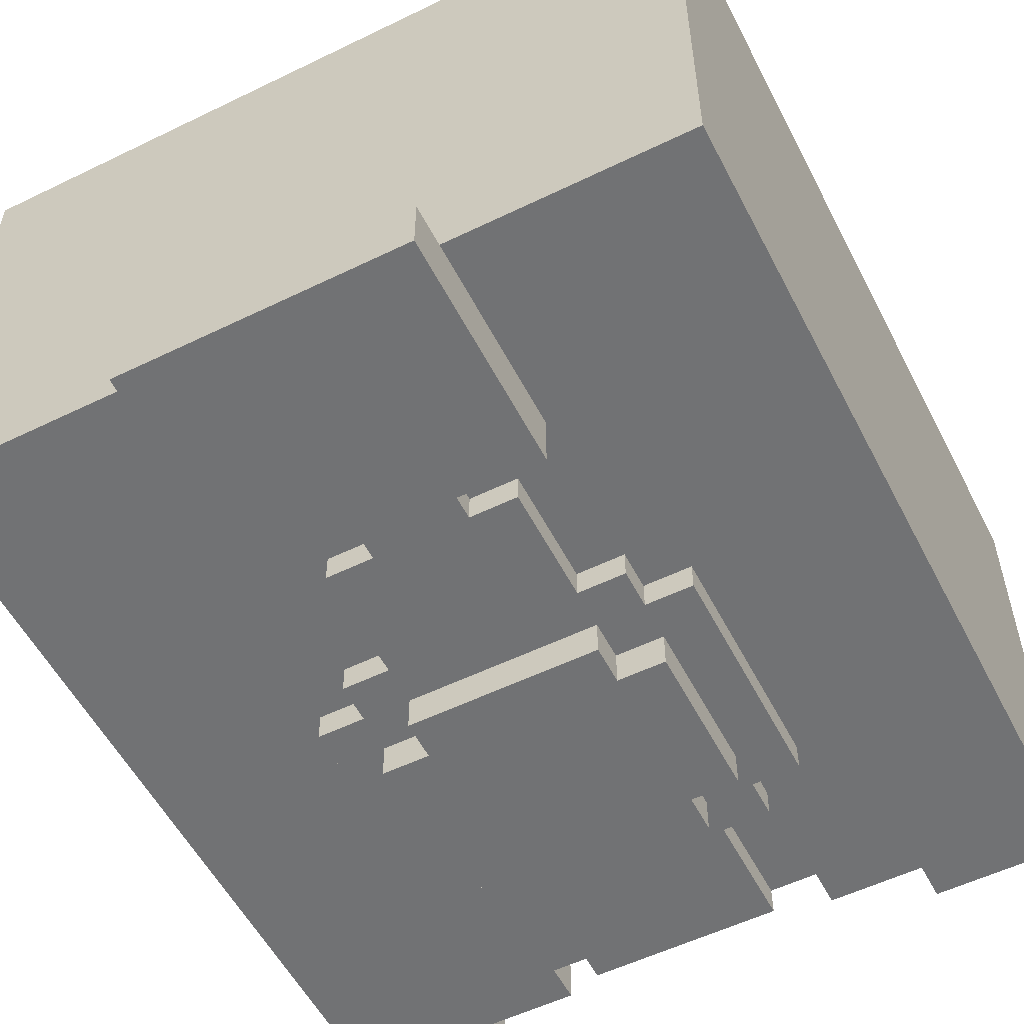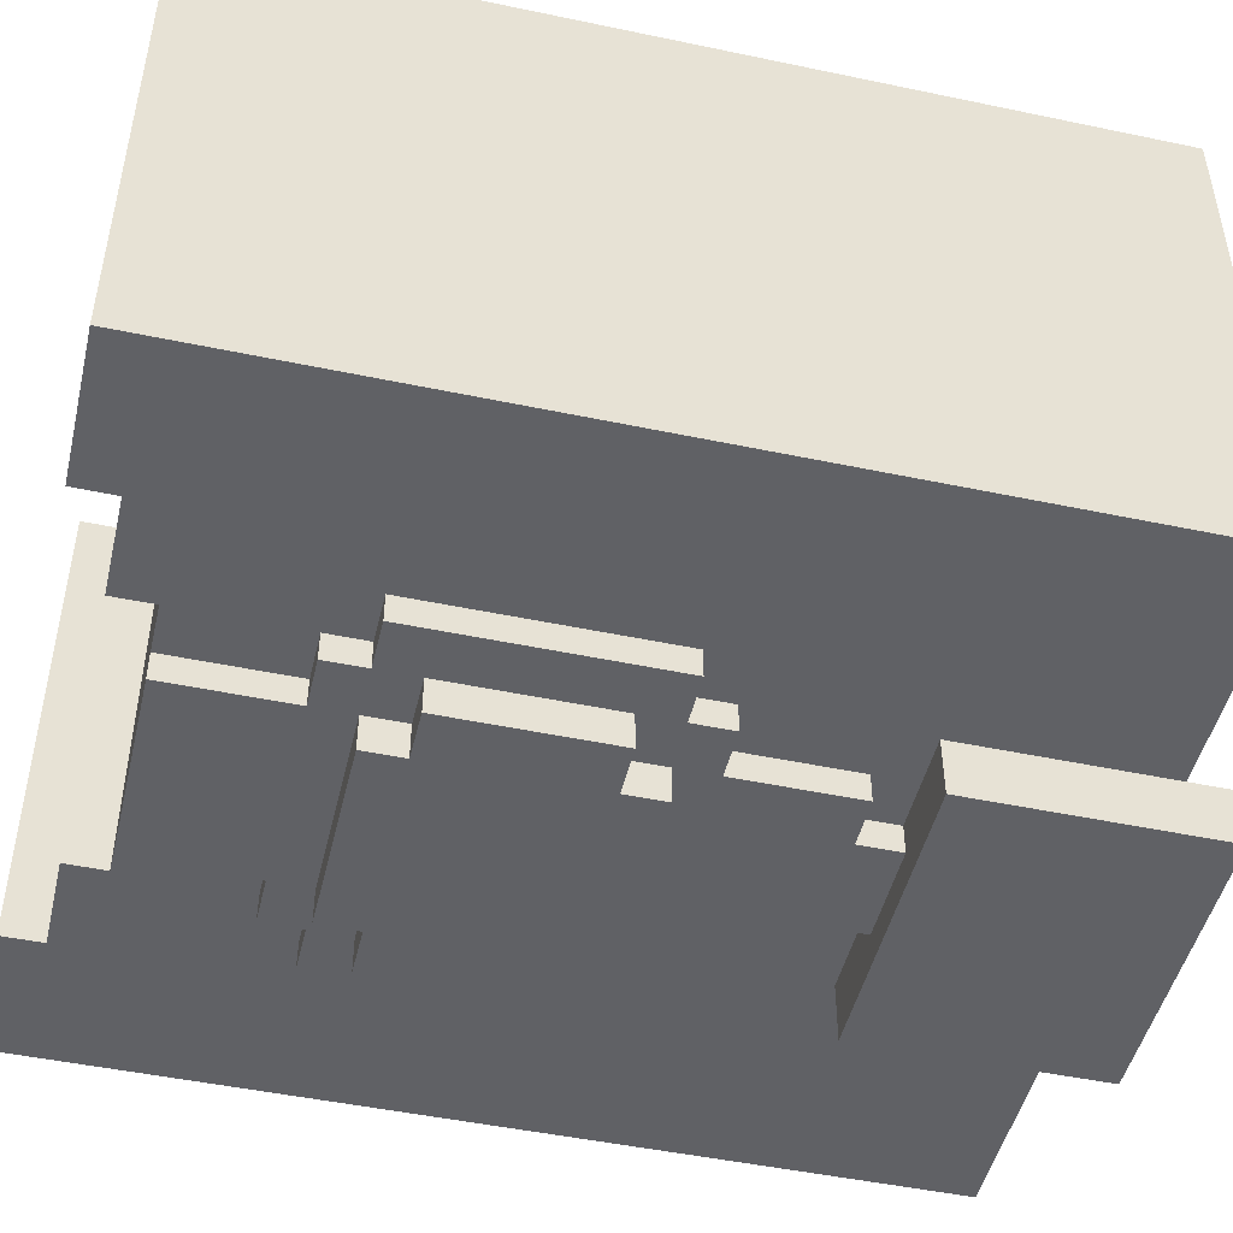
<metadata>
{"format":"obj","ext":"obj","renderer":"f3d","projection":"perspective","resolution":1024,"background":"white","views":[{"elev":-55.4,"azim":-152.9,"up":"+Y"},{"elev":-48.0,"azim":76.7,"up":"+Y"}]}
</metadata>
<code>
g heavy_champion_armor_body
v -0.1025 0.1882 1.477
v -0.1025 0.1882 1.449
v -0.1025 -0.185 1.449
v -0.1025 -0.185 1.477
v -0.1025 0.1882 1.449
v -0.06766 0.1882 1.449
v -0.06766 0.1463 1.449
v 0.07174 0.1882 1.449
v 0.07174 0.1463 1.449
v 0.1066 -0.185 1.449
v -0.1025 -0.185 1.449
v 0.1066 0.1882 1.448
v 0.1763 0.1882 1.477
v 0.1763 0.1882 1.506
v 0.1763 -0.185 1.506
v 0.1762 -0.185 1.477
v 0.1066 0.1882 1.448
v 0.1763 0.1882 1.477
v 0.1066 0.1882 1.477
v 0.2808 0.1882 0.8765
v 0.07174 0.1882 1.449
v 0.2808 0.1882 1.506
v -0.2768 0.1882 0.8767
v -0.06766 0.1882 1.449
v -0.1025 0.1882 1.449
v 0.1763 0.1882 1.506
v -0.1722 0.1882 1.477
v -0.1025 0.1882 1.477
v -0.2768 0.1882 1.506
v -0.1722 0.1882 1.506
v 0.2808 -0.185 0.8765
v -0.2768 -0.185 0.8765
v -0.1025 -0.185 1.449
v 0.1066 -0.185 1.449
v 0.1762 -0.185 1.477
v 0.2808 -0.185 1.506
v 0.1066 -0.185 1.477
v 0.1763 -0.185 1.506
v -0.1721 -0.185 1.477
v -0.2768 -0.185 1.506
v -0.1025 -0.185 1.477
v -0.1722 -0.185 1.506
v -0.1025 0.1882 1.449
v -0.06766 0.1463 1.449
v -0.1025 -0.185 1.449
v 0.1066 -0.185 1.449
v 0.07174 0.1463 1.449
v 0.1066 0.1882 1.448
v 0.1066 0.1882 1.477
v 0.1763 0.1882 1.477
v 0.1762 -0.185 1.477
v 0.1066 -0.185 1.477
v 0.2808 -0.185 1.506
v 0.1763 -0.185 1.506
v 0.1763 0.1882 1.506
v 0.2808 0.1882 1.506
v 0.1066 0.1882 1.448
v 0.1066 0.1882 1.477
v 0.1066 -0.185 1.477
v 0.1066 -0.185 1.449
v 0.2808 -0.185 0.8765
v 0.2808 -0.185 1.506
v 0.2808 0.1882 1.506
v 0.2808 0.1882 0.8765
v -0.1722 0.1882 1.477
v -0.1721 -0.185 1.477
v -0.1722 -0.185 1.506
v -0.1722 0.1882 1.506
v -0.1025 0.1882 1.477
v -0.1025 -0.185 1.477
v -0.1721 -0.185 1.477
v -0.1722 0.1882 1.477
v -0.2768 -0.185 1.506
v -0.2768 0.1882 1.506
v -0.1722 0.1882 1.506
v -0.1722 -0.185 1.506
v -0.2768 -0.185 0.8765
v -0.2768 0.1882 0.8767
v -0.2768 0.1882 1.506
v -0.2768 -0.185 1.506
v 0.2808 -0.185 0.8765
v 0.2808 0.1882 0.8765
v -0.2768 0.1882 0.8767
v -0.2768 -0.185 0.8765
v -0.1374 -0.185 1.334
v -0.1374 -0.206 1.334
v -0.1374 -0.206 1.162
v -0.1374 -0.185 1.162
v -0.1025 -0.185 1.162
v -0.1025 -0.206 1.162
v -0.1025 -0.206 1.134
v -0.1025 -0.185 1.134
v -0.1025 -0.185 1.363
v -0.1025 -0.206 1.363
v -0.1025 -0.206 1.334
v -0.1025 -0.185 1.334
v -0.06766 -0.185 1.134
v -0.06766 -0.206 1.134
v -0.06766 -0.206 1.049
v -0.06766 -0.185 1.049
v 0.07174 -0.185 1.363
v 0.07174 -0.206 1.363
v 0.07174 -0.206 1.449
v 0.07174 -0.185 1.449
v -0.1025 -0.206 1.162
v -0.1374 -0.206 1.162
v -0.1025 -0.206 1.334
v 0.1066 -0.206 1.334
v 0.1066 -0.206 1.162
v 0.1414 -0.206 1.162
v 0.1414 -0.206 1.334
v 0.07174 -0.206 1.363
v 0.1066 -0.206 1.363
v -0.06766 -0.206 1.363
v -0.06766 -0.206 1.449
v 0.07174 -0.206 1.449
v -0.1025 -0.206 1.363
v -0.06766 -0.206 1.134
v -0.1025 -0.206 1.134
v 0.07174 -0.206 1.134
v 0.03689 -0.206 1.049
v -0.03281 -0.206 1.049
v 0.1066 -0.206 1.134
v -0.06766 -0.206 1.049
v 0.07174 -0.206 1.049
v -0.1025 -0.185 1.334
v -0.1025 -0.206 1.334
v -0.1374 -0.206 1.334
v -0.1374 -0.185 1.334
v 0.1414 -0.185 1.334
v 0.1414 -0.206 1.334
v 0.1066 -0.206 1.334
v 0.1066 -0.185 1.334
v -0.06766 -0.185 1.363
v -0.06766 -0.206 1.363
v -0.1025 -0.206 1.363
v -0.1025 -0.185 1.363
v 0.1066 -0.185 1.363
v 0.1066 -0.206 1.363
v 0.07174 -0.206 1.363
v 0.07174 -0.185 1.363
v 0.07174 -0.185 1.449
v 0.07174 -0.206 1.449
v -0.06766 -0.206 1.449
v -0.06766 -0.185 1.449
v -0.1374 -0.206 1.334
v -0.06766 -0.206 1.363
v -0.06766 -0.185 1.363
v -0.06766 -0.185 1.449
v -0.06766 -0.206 1.449
v 0.07174 -0.206 1.134
v 0.07174 -0.185 1.134
v 0.07174 -0.185 1.049
v 0.07174 -0.206 1.049
v 0.1066 -0.206 1.162
v 0.1066 -0.185 1.162
v 0.1066 -0.185 1.134
v 0.1066 -0.206 1.134
v 0.1066 -0.206 1.363
v 0.1066 -0.185 1.363
v 0.1066 -0.185 1.334
v 0.1066 -0.206 1.334
v 0.1414 -0.206 1.334
v 0.1414 -0.185 1.334
v 0.1414 -0.185 1.162
v 0.1414 -0.206 1.162
v -0.06766 -0.206 1.134
v -0.06766 -0.185 1.134
v -0.1025 -0.185 1.134
v -0.1025 -0.206 1.134
v 0.1066 -0.206 1.134
v 0.1066 -0.185 1.134
v 0.07174 -0.185 1.134
v 0.07174 -0.206 1.134
v -0.1025 -0.206 1.162
v -0.1025 -0.185 1.162
v -0.1374 -0.185 1.162
v -0.1374 -0.206 1.162
v 0.1414 -0.206 1.162
v 0.1414 -0.185 1.162
v 0.1066 -0.185 1.162
v 0.1066 -0.206 1.162
v -0.03281 -0.206 1.049
v -0.03281 -0.185 1.049
v -0.06766 -0.185 1.049
v -0.06766 -0.206 1.049
v 0.07174 -0.206 1.049
v 0.07174 -0.185 1.049
v 0.03689 -0.185 1.049
v 0.03689 -0.206 1.049
v 0.03689 -0.206 1.049
v 0.03689 -0.185 1.019
v 0.03689 -0.206 1.019
v 0.03689 -0.185 1.049
v -0.03281 -0.206 1.019
v -0.03281 -0.185 1.019
v -0.03281 -0.206 1.049
v -0.03281 -0.185 1.049
v -0.03281 -0.206 1.019
v 0.03689 -0.206 1.049
v 0.03689 -0.206 1.019
v -0.03281 -0.206 1.049
v 0.03689 -0.185 1.019
v -0.03281 -0.206 1.019
v 0.03689 -0.206 1.019
v -0.03281 -0.185 1.019
v -0.1025 -0.1906 1.191
v -0.1025 -0.1906 1.306
v -0.1025 -0.2326 1.306
v -0.1025 -0.2326 1.191
v -0.06766 -0.1906 1.163
v -0.06766 -0.1906 1.191
v -0.06766 -0.2326 1.191
v -0.06766 -0.2326 1.163
v -0.06766 -0.1906 1.306
v -0.06766 -0.1906 1.334
v -0.06766 -0.2326 1.334
v -0.06766 -0.2326 1.306
v 0.07174 -0.2326 1.191
v 0.07174 -0.1906 1.191
v 0.07174 -0.1906 1.163
v 0.07174 -0.2326 1.163
v 0.07174 -0.2326 1.334
v 0.07174 -0.1906 1.334
v 0.07174 -0.1906 1.306
v 0.07174 -0.2326 1.306
v 0.1066 -0.2326 1.306
v 0.1066 -0.1906 1.306
v 0.1066 -0.1906 1.191
v 0.1066 -0.2326 1.191
v -0.1025 -0.2326 1.306
v -0.06766 -0.2326 1.306
v -0.06766 -0.2326 1.191
v -0.1025 -0.2326 1.191
v 0.07174 -0.2326 1.306
v 0.07174 -0.2326 1.334
v -0.06766 -0.2326 1.334
v 0.07174 -0.2326 1.191
v 0.07174 -0.2326 1.163
v -0.06766 -0.2326 1.163
v 0.1066 -0.2326 1.191
v 0.1066 -0.2326 1.306
v 0.07174 -0.2326 1.163
v 0.07174 -0.1906 1.163
v -0.06766 -0.1906 1.163
v -0.06766 -0.2326 1.163
v -0.06766 -0.2326 1.191
v -0.06766 -0.1906 1.191
v -0.1025 -0.1906 1.191
v -0.1025 -0.2326 1.191
v 0.1066 -0.2326 1.191
v 0.1066 -0.1906 1.191
v 0.07174 -0.1906 1.191
v 0.07174 -0.2326 1.191
v -0.1025 -0.1906 1.306
v -0.06766 -0.1906 1.306
v -0.06766 -0.2326 1.306
v -0.1025 -0.2326 1.306
v 0.07174 -0.1906 1.306
v 0.1066 -0.1906 1.306
v 0.1066 -0.2326 1.306
v 0.07174 -0.2326 1.306
v -0.06766 -0.1906 1.334
v 0.07174 -0.1906 1.334
v 0.07174 -0.2326 1.334
v -0.06766 -0.2326 1.334
v -0.1025 -0.185 0.8473
v -0.1025 -0.185 1.019
v -0.1025 -0.227 1.019
v -0.1025 -0.227 0.8473
v 0.1066 -0.227 1.019
v 0.1066 -0.185 1.019
v 0.1066 -0.185 0.8473
v 0.1066 -0.227 0.8473
v 0.1066 -0.227 0.8473
v 0.1066 -0.185 0.8473
v -0.1025 -0.185 0.8473
v -0.1025 -0.227 0.8473
v -0.1025 -0.185 1.019
v 0.1066 -0.185 1.019
v 0.1066 -0.227 1.019
v -0.1025 -0.227 1.019
v -0.1025 -0.227 0.8473
v -0.1025 -0.227 1.019
v 0.1066 -0.227 1.019
v 0.1066 -0.227 0.8473
v -0.1025 -0.185 0.8473
v -0.1025 -0.185 1.019
v 0.1066 -0.185 1.019
v 0.1066 -0.185 0.8473
v -0.06766 0.2092 1.391
v -0.06766 0.2092 1.42
v -0.06766 0.1882 1.42
v -0.06766 0.1882 1.391
v 0.07174 0.2092 1.076
v 0.07174 0.2092 1.047
v 0.07174 0.1882 1.047
v 0.07174 0.1882 1.076
v 0.07174 0.2092 1.19
v 0.07174 0.2092 1.162
v 0.07174 0.1882 1.162
v 0.07174 0.1882 1.19
v 0.07174 0.2092 1.305
v 0.07174 0.2092 1.276
v 0.07174 0.1882 1.276
v 0.07174 0.1882 1.305
v 0.07174 0.1882 1.42
v 0.07174 0.2092 1.42
v 0.07174 0.2092 1.391
v 0.07174 0.1882 1.391
v 0.1414 0.2092 1.105
v 0.1414 0.2092 1.076
v 0.1414 0.1882 1.076
v 0.1414 0.1882 1.105
v 0.1763 0.2092 1.162
v 0.1763 0.2092 1.105
v 0.1763 0.1882 1.105
v 0.1763 0.1882 1.162
v 0.1763 0.2092 1.219
v 0.1763 0.2092 1.19
v 0.1763 0.1882 1.19
v 0.1763 0.1882 1.219
v 0.2111 0.2092 1.276
v 0.2111 0.2092 1.219
v 0.2111 0.1882 1.219
v 0.2111 0.1882 1.276
v 0.2111 0.2092 1.334
v 0.2111 0.2092 1.305
v 0.2111 0.1882 1.305
v 0.2111 0.1882 1.334
v 0.246 0.2092 1.391
v 0.246 0.2092 1.334
v 0.246 0.1882 1.334
v 0.246 0.1882 1.391
v -0.2419 0.2092 1.334
v -0.2071 0.2092 1.334
v -0.2419 0.2092 1.391
v -0.06766 0.2092 1.391
v -0.06766 0.2092 1.305
v -0.2071 0.2092 1.305
v 0.07174 0.2092 1.391
v 0.07174 0.2092 1.305
v -0.06766 0.2092 1.42
v 0.07174 0.2092 1.42
v 0.07174 0.2092 1.276
v -0.06766 0.2092 1.276
v 0.07174 0.2092 1.19
v -0.06766 0.2092 1.19
v -0.1722 0.2092 1.219
v -0.1722 0.2092 1.19
v -0.2071 0.2092 1.276
v -0.2071 0.2092 1.219
v 0.07174 0.2092 1.162
v -0.06766 0.2092 1.162
v 0.07174 0.2092 1.076
v -0.06766 0.2092 1.076
v -0.1374 0.2092 1.105
v -0.1374 0.2092 1.076
v -0.1722 0.2092 1.162
v -0.1722 0.2092 1.105
v -0.03281 0.2092 1.047
v 0.03689 0.2092 1.047
v 0.1414 0.2092 1.105
v 0.1414 0.2092 1.076
v 0.1763 0.2092 1.162
v 0.1763 0.2092 1.105
v -0.06766 0.2092 1.047
v 0.07174 0.2092 1.047
v 0.1763 0.2092 1.19
v 0.1763 0.2092 1.219
v 0.2111 0.2092 1.276
v 0.2111 0.2092 1.219
v 0.2111 0.2092 1.305
v 0.2111 0.2092 1.334
v 0.246 0.2092 1.391
v 0.246 0.2092 1.334
v -0.06766 0.2092 1.076
v -0.1374 0.2092 1.076
v -0.1374 0.1882 1.076
v -0.06766 0.1882 1.076
v 0.1414 0.2092 1.076
v 0.07174 0.2092 1.076
v 0.07174 0.1882 1.076
v 0.1414 0.1882 1.076
v -0.1374 0.2092 1.105
v -0.1722 0.2092 1.105
v -0.1722 0.1882 1.105
v -0.1374 0.1882 1.105
v 0.1763 0.2092 1.105
v 0.1414 0.2092 1.105
v 0.1414 0.1882 1.105
v 0.1763 0.1882 1.105
v -0.06766 0.2092 1.19
v -0.1722 0.2092 1.19
v -0.1722 0.1882 1.19
v -0.06766 0.1882 1.19
v 0.1763 0.2092 1.19
v 0.07174 0.2092 1.19
v 0.07174 0.1882 1.19
v 0.1763 0.1882 1.19
v -0.1722 0.2092 1.219
v -0.2071 0.2092 1.219
v -0.2071 0.1882 1.219
v -0.1722 0.1882 1.219
v 0.2111 0.2092 1.219
v 0.1763 0.2092 1.219
v 0.1763 0.1882 1.219
v 0.2111 0.1882 1.219
v -0.06766 0.2092 1.305
v -0.2071 0.2092 1.305
v -0.2071 0.1882 1.305
v -0.06766 0.1882 1.305
v 0.2111 0.2092 1.305
v 0.07174 0.2092 1.305
v 0.07174 0.1882 1.305
v 0.2111 0.1882 1.305
v -0.2071 0.2092 1.334
v -0.2419 0.2092 1.334
v -0.2419 0.1882 1.334
v -0.2071 0.1882 1.334
v 0.246 0.2092 1.334
v 0.2111 0.2092 1.334
v 0.2111 0.1882 1.334
v 0.246 0.1882 1.334
v -0.2419 0.2092 1.391
v -0.2419 0.1882 1.391
v -0.2419 0.1882 1.334
v -0.2419 0.2092 1.334
v -0.2071 0.2092 1.276
v -0.2071 0.1882 1.276
v -0.2071 0.1882 1.219
v -0.2071 0.2092 1.219
v -0.2071 0.2092 1.334
v -0.2071 0.1882 1.334
v -0.2071 0.1882 1.305
v -0.2071 0.2092 1.305
v -0.1722 0.2092 1.162
v -0.1722 0.1882 1.162
v -0.1722 0.1882 1.105
v -0.1722 0.2092 1.105
v -0.1722 0.2092 1.219
v -0.1722 0.1882 1.219
v -0.1722 0.1882 1.19
v -0.1722 0.2092 1.19
v -0.1374 0.2092 1.105
v -0.1374 0.1882 1.105
v -0.1374 0.1882 1.076
v -0.1374 0.2092 1.076
v -0.06766 0.2092 1.076
v -0.06766 0.1882 1.076
v -0.06766 0.1882 1.047
v -0.06766 0.2092 1.047
v -0.06766 0.2092 1.19
v -0.06766 0.1882 1.19
v -0.06766 0.1882 1.162
v -0.06766 0.2092 1.162
v -0.06766 0.2092 1.305
v -0.06766 0.1882 1.305
v -0.06766 0.1882 1.276
v -0.06766 0.2092 1.276
v -0.06766 0.2092 1.162
v -0.06766 0.1882 1.162
v -0.1722 0.1882 1.162
v -0.1722 0.2092 1.162
v 0.1763 0.2092 1.162
v 0.1763 0.1882 1.162
v 0.07174 0.1882 1.162
v 0.07174 0.2092 1.162
v -0.06766 0.2092 1.276
v -0.06766 0.1882 1.276
v -0.2071 0.1882 1.276
v -0.2071 0.2092 1.276
v 0.2111 0.2092 1.276
v 0.2111 0.1882 1.276
v 0.07174 0.1882 1.276
v 0.07174 0.2092 1.276
v -0.06766 0.2092 1.391
v -0.06766 0.1882 1.391
v -0.2419 0.1882 1.391
v -0.2419 0.2092 1.391
v 0.246 0.2092 1.391
v 0.246 0.1882 1.391
v 0.07174 0.1882 1.391
v 0.07174 0.2092 1.391
v 0.07174 0.2092 1.42
v 0.07174 0.1882 1.42
v -0.06766 0.1882 1.42
v -0.06766 0.2092 1.42
v -0.03281 0.2092 1.047
v -0.03281 0.1882 1.018
v -0.03281 0.2092 1.018
v -0.03281 0.1882 1.047
v 0.03689 0.2092 1.018
v 0.03689 0.1882 1.018
v 0.03689 0.2092 1.047
v 0.03689 0.1882 1.047
v 0.03689 0.2092 1.018
v -0.03281 0.2092 1.047
v -0.03281 0.2092 1.018
v 0.03689 0.2092 1.047
v -0.03281 0.1882 1.018
v 0.03689 0.2092 1.018
v -0.03281 0.2092 1.018
v 0.03689 0.1882 1.018
v 0.03689 0.2092 1.047
v 0.03689 0.1882 1.047
v 0.07174 0.1882 1.047
v 0.07174 0.2092 1.047
v -0.06766 0.2092 1.047
v -0.06766 0.1882 1.047
v -0.03281 0.1882 1.047
v -0.03281 0.2092 1.047
f -510 -511 -512
f -509 -510 -512
f -506 -507 -508
f -507 -506 -505
f -506 -504 -505
f -503 -504 -506
f -502 -503 -506
f -505 -504 -501
f -498 -499 -500
f -497 -498 -500
f -494 -495 -496
f -496 -495 -493
f -493 -492 -496
f -495 -491 -493
f -492 -493 -490
f -489 -492 -490
f -488 -489 -490
f -487 -491 -495
f -486 -488 -490
f -486 -485 -488
f -484 -486 -490
f -484 -483 -486
f -480 -481 -482
f -479 -480 -482
f -482 -478 -479
f -477 -478 -482
f -479 -478 -476
f -475 -478 -477
f -474 -481 -480
f -474 -473 -481
f -474 -480 -472
f -474 -471 -473
f -468 -469 -470
f -465 -466 -467
f -462 -463 -464
f -461 -462 -464
f -458 -459 -460
f -457 -458 -460
f -454 -455 -456
f -453 -454 -456
f -450 -451 -452
f -449 -450 -452
f -446 -447 -448
f -445 -446 -448
f -442 -443 -444
f -441 -442 -444
f -438 -439 -440
f -437 -438 -440
f -434 -435 -436
f -433 -434 -436
f -430 -431 -432
f -429 -430 -432
f -426 -427 -428
f -425 -426 -428
f -422 -423 -424
f -421 -422 -424
f -418 -419 -420
f -417 -418 -420
f -414 -415 -416
f -413 -414 -416
f -410 -411 -412
f -409 -410 -412
f -406 -407 -408
f -405 -406 -408
f -404 -405 -408
f -403 -405 -404
f -405 -403 -402
f -405 -401 -406
f -401 -405 -400
f -401 -399 -406
f -398 -399 -401
f -398 -401 -397
f -396 -406 -399
f -408 -395 -404
f -408 -394 -395
f -395 -393 -404
f -392 -393 -395
f -391 -392 -395
f -404 -393 -390
f -389 -391 -395
f -388 -393 -392
f -385 -386 -387
f -384 -385 -387
f -381 -382 -383
f -380 -381 -383
f -377 -378 -379
f -376 -377 -379
f -373 -374 -375
f -372 -373 -375
f -369 -370 -371
f -368 -369 -371
f -367 -407 -406
f -364 -365 -366
f -363 -364 -366
f -360 -361 -362
f -359 -360 -362
f -356 -357 -358
f -355 -356 -358
f -352 -353 -354
f -351 -352 -354
f -348 -349 -350
f -347 -348 -350
f -344 -345 -346
f -343 -344 -346
f -340 -341 -342
f -339 -340 -342
f -336 -337 -338
f -335 -336 -338
f -332 -333 -334
f -331 -332 -334
f -328 -329 -330
f -327 -328 -330
f -324 -325 -326
f -323 -324 -326
f -320 -321 -322
f -322 -321 -319
f -316 -317 -318
f -315 -317 -316
f -312 -313 -314
f -314 -313 -311
f -308 -309 -310
f -310 -309 -307
f -304 -305 -306
f -303 -304 -306
f -300 -301 -302
f -299 -300 -302
f -296 -297 -298
f -295 -296 -298
f -292 -293 -294
f -291 -292 -294
f -288 -289 -290
f -287 -288 -290
f -284 -285 -286
f -283 -284 -286
f -280 -281 -282
f -279 -280 -282
f -278 -281 -280
f -278 -277 -281
f -277 -276 -281
f -275 -278 -280
f -274 -275 -280
f -273 -274 -280
f -275 -272 -278
f -272 -271 -278
f -268 -269 -270
f -267 -268 -270
f -264 -265 -266
f -263 -264 -266
f -260 -261 -262
f -259 -260 -262
f -256 -257 -258
f -255 -256 -258
f -252 -253 -254
f -251 -252 -254
f -248 -249 -250
f -247 -248 -250
f -244 -245 -246
f -243 -244 -246
f -240 -241 -242
f -239 -240 -242
f -236 -237 -238
f -235 -236 -238
f -232 -233 -234
f -231 -232 -234
f -228 -229 -230
f -227 -228 -230
f -224 -225 -226
f -223 -224 -226
f -220 -221 -222
f -219 -220 -222
f -216 -217 -218
f -215 -216 -218
f -212 -213 -214
f -211 -212 -214
f -208 -209 -210
f -207 -208 -210
f -204 -205 -206
f -203 -204 -206
f -200 -201 -202
f -199 -200 -202
f -196 -197 -198
f -195 -196 -198
f -192 -193 -194
f -191 -192 -194
f -188 -189 -190
f -187 -188 -190
f -184 -185 -186
f -183 -184 -186
f -180 -181 -182
f -179 -180 -182
f -176 -177 -178
f -176 -175 -177
f -177 -175 -174
f -177 -174 -173
f -175 -172 -174
f -172 -171 -174
f -175 -170 -172
f -170 -169 -172
f -171 -168 -174
f -168 -167 -174
f -168 -166 -167
f -166 -165 -167
f -164 -167 -165
f -164 -165 -163
f -162 -167 -164
f -162 -164 -161
f -166 -160 -165
f -160 -159 -165
f -159 -160 -158
f -157 -159 -158
f -156 -159 -157
f -156 -157 -155
f -154 -159 -156
f -154 -156 -153
f -157 -158 -152
f -158 -151 -152
f -160 -150 -158
f -150 -149 -158
f -160 -148 -150
f -148 -147 -150
f -146 -157 -152
f -145 -151 -158
f -143 -144 -166
f -168 -143 -166
f -168 -142 -143
f -142 -141 -143
f -139 -140 -171
f -172 -139 -171
f -172 -138 -139
f -138 -137 -139
f -134 -135 -136
f -133 -134 -136
f -130 -131 -132
f -129 -130 -132
f -126 -127 -128
f -125 -126 -128
f -122 -123 -124
f -121 -122 -124
f -118 -119 -120
f -117 -118 -120
f -114 -115 -116
f -113 -114 -116
f -110 -111 -112
f -109 -110 -112
f -106 -107 -108
f -105 -106 -108
f -102 -103 -104
f -101 -102 -104
f -98 -99 -100
f -97 -98 -100
f -94 -95 -96
f -93 -94 -96
f -90 -91 -92
f -89 -90 -92
f -86 -87 -88
f -85 -86 -88
f -82 -83 -84
f -81 -82 -84
f -78 -79 -80
f -77 -78 -80
f -74 -75 -76
f -73 -74 -76
f -70 -71 -72
f -69 -70 -72
f -66 -67 -68
f -65 -66 -68
f -62 -63 -64
f -61 -62 -64
f -58 -59 -60
f -57 -58 -60
f -54 -55 -56
f -53 -54 -56
f -50 -51 -52
f -49 -50 -52
f -46 -47 -48
f -45 -46 -48
f -42 -43 -44
f -41 -42 -44
f -38 -39 -40
f -37 -38 -40
f -34 -35 -36
f -33 -34 -36
f -30 -31 -32
f -29 -30 -32
f -26 -27 -28
f -25 -26 -28
f -22 -23 -24
f -24 -23 -21
f -18 -19 -20
f -17 -19 -18
f -14 -15 -16
f -16 -15 -13
f -10 -11 -12
f -12 -11 -9
f -6 -7 -8
f -5 -6 -8
f -2 -3 -4
f -1 -2 -4

</code>
